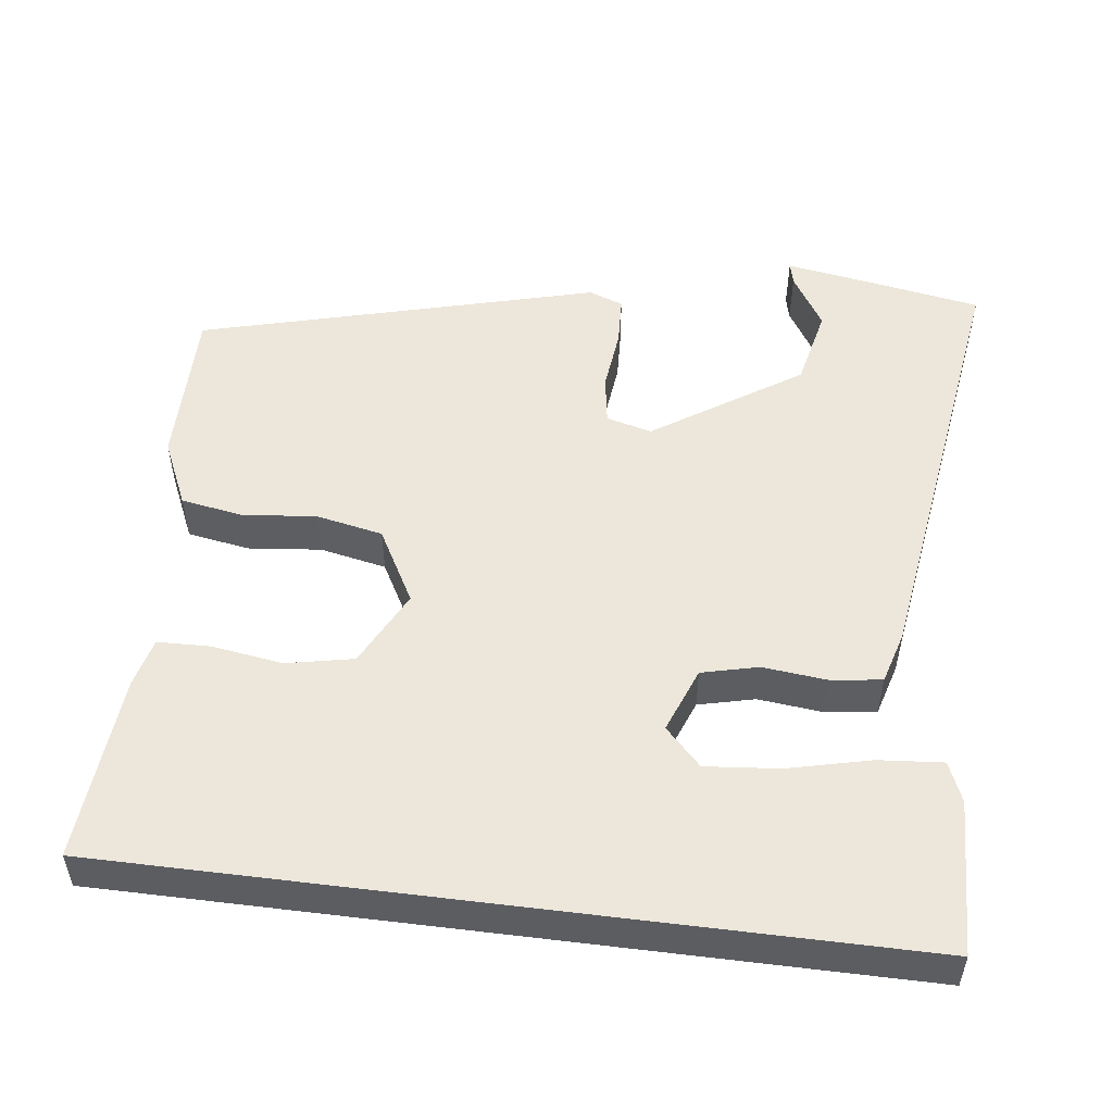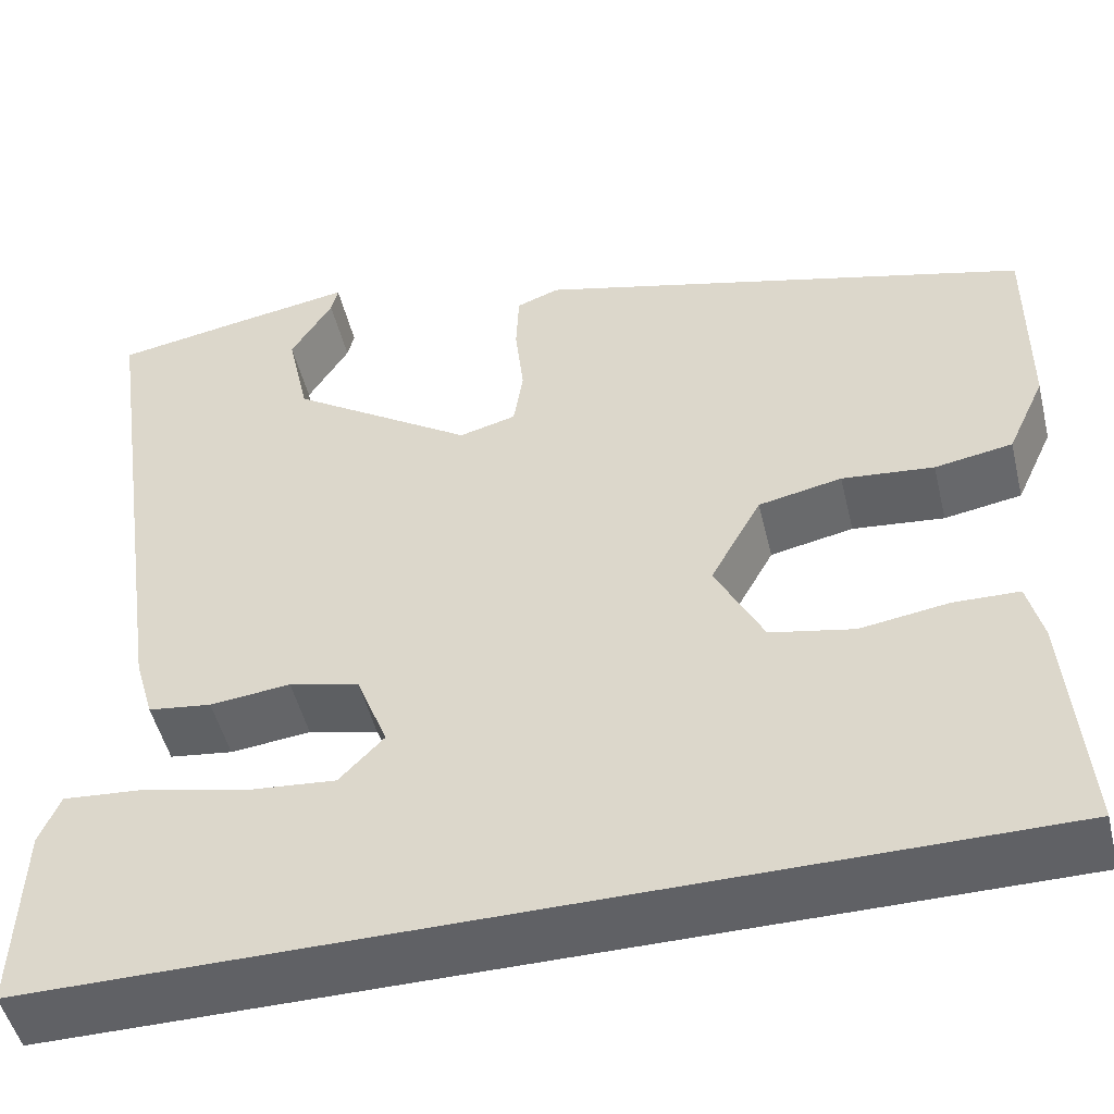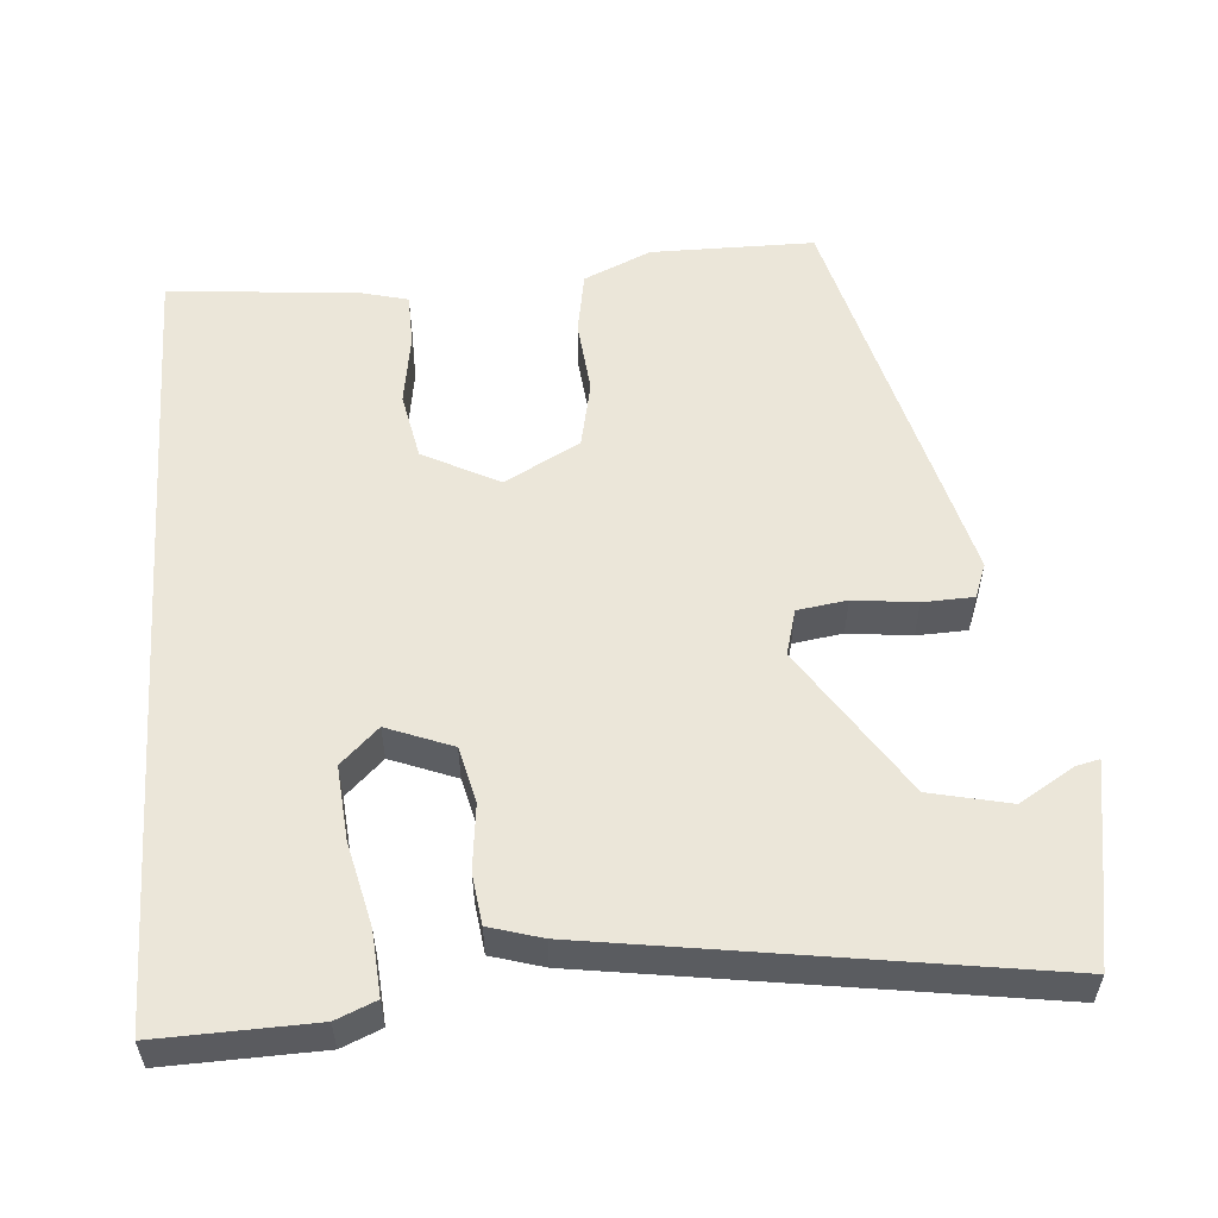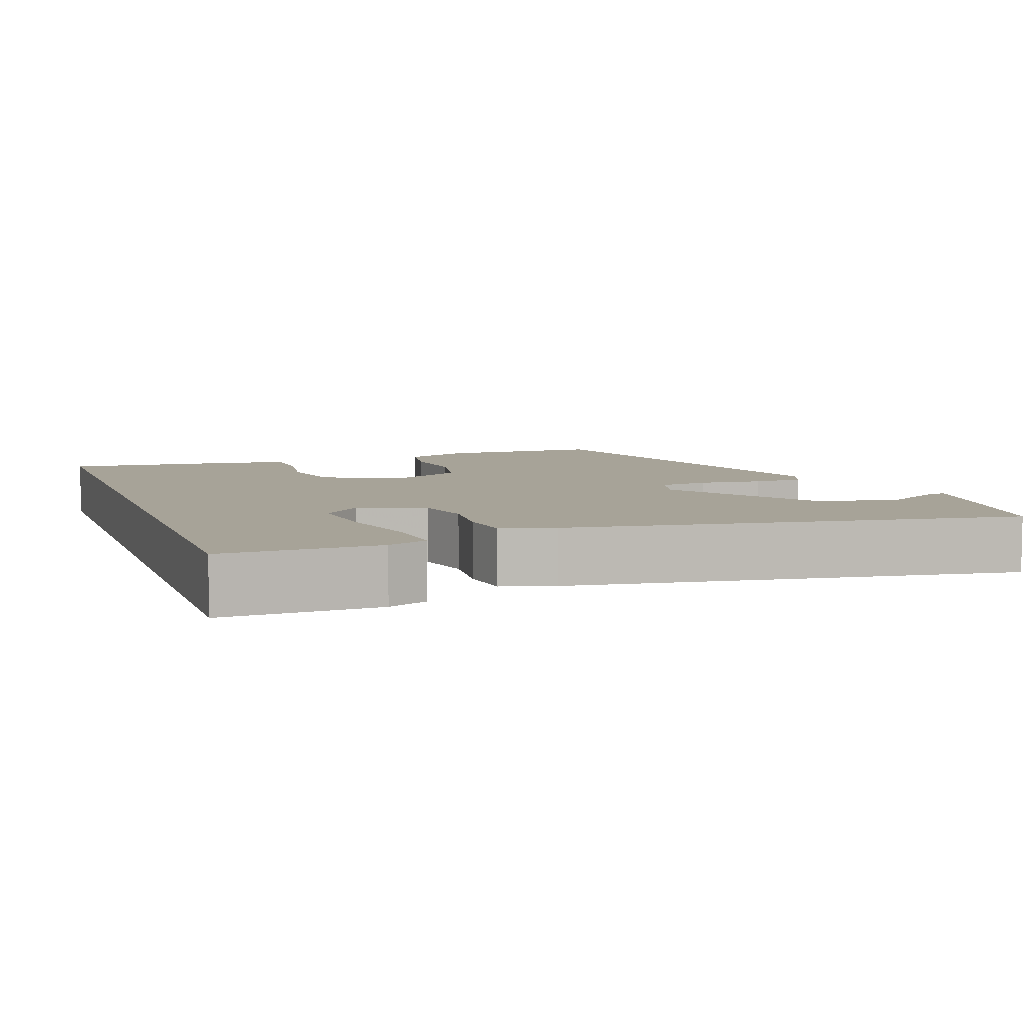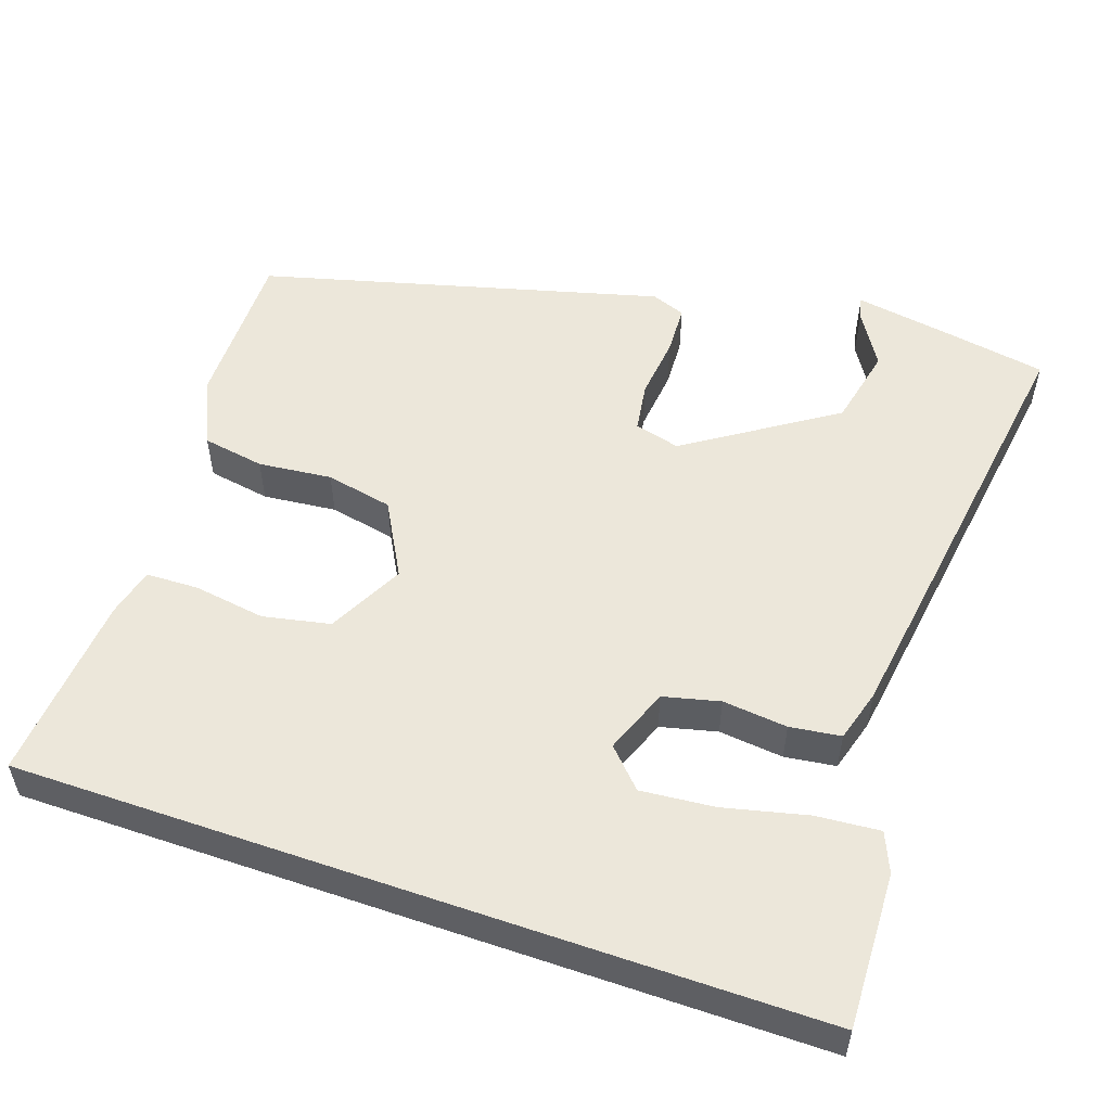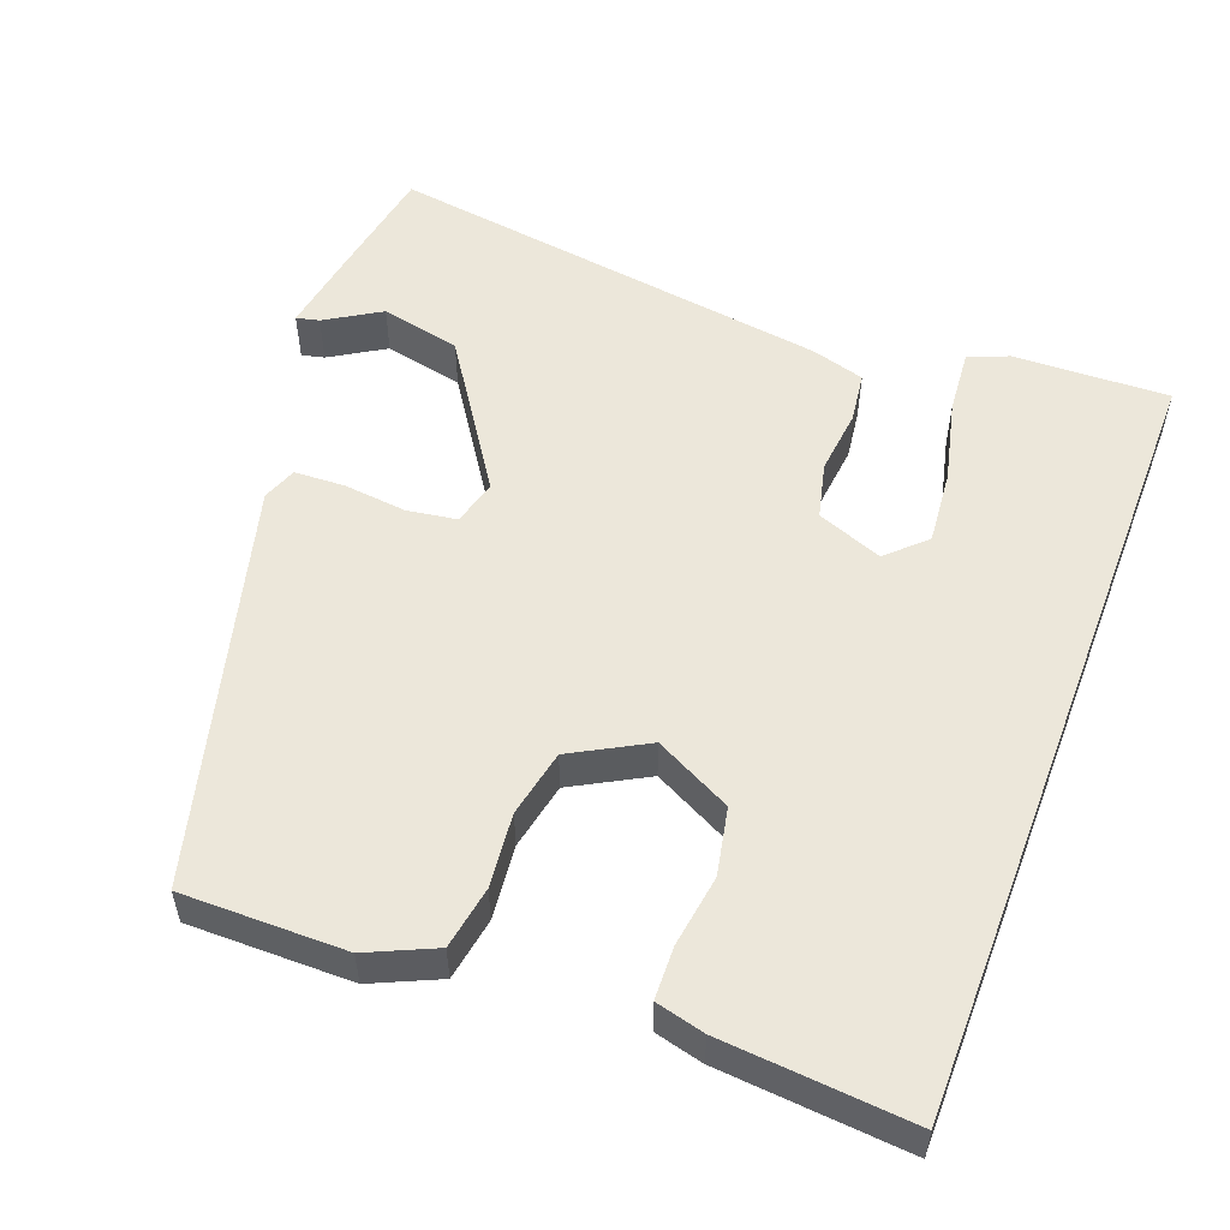
<metadata>
{"format":"obj","ext":"obj","renderer":"f3d","projection":"perspective","resolution":1024,"background":"white","views":[{"elev":52.1,"azim":-172.8,"up":"+Y"},{"elev":-49.7,"azim":13.6,"up":"+Z"},{"elev":55.6,"azim":-94.1,"up":"+Y"},{"elev":6.8,"azim":-109.2,"up":"+Y"},{"elev":53.7,"azim":-160.9,"up":"+Y"},{"elev":54.1,"azim":110.8,"up":"+Y"}]}
</metadata>
<code>
v -0.542 0.07 -0.5
v -0.535 0.07 -0.296
v -0.513 0.07 -0.244
v -0.429 0.07 -0.251
v -0.32 0.07 -0.277
v -0.223 0.07 -0.286
v -0.176 0.07 -0.237
v -0.209 0.07 -0.151
v -0.283 0.07 -0.133
v -0.368 0.07 -0.142
v -0.435 0.07 -0.133
v -0.455 0.07 -0.064
v -0.539 0.07 0.522
v -0.408 0.07 0.545
v -0.276 0.07 0.567
v -0.283 0.07 0.537
v -0.327 0.07 0.465
v -0.304 0.07 0.36
v -0.111 0.07 0.232
v -0.051 0.07 0.248
v -0.041 0.07 0.313
v -0.05 0.07 0.396
v -0.047 0.07 0.462
v -0.002 0.07 0.479
v 0.523 0.07 0.339
v 0.522 0.07 0.125
v 0.482 0.07 0.037
v 0.4 0.07 0.023
v 0.303 0.07 0.033
v 0.215 0.07 0.015
v 0.161 0.07 -0.083
v 0.212 0.07 -0.183
v 0.3 0.07 -0.201
v 0.394 0.07 -0.187
v 0.463 0.07 -0.189
v 0.479 0.07 -0.253
v 0.499 0.07 -0.5
v -0.542 0 -0.5
v -0.535 0 -0.296
v -0.513 0 -0.244
v -0.429 0 -0.251
v -0.32 0 -0.277
v -0.223 0 -0.286
v -0.176 0 -0.237
v -0.209 0 -0.151
v -0.283 0 -0.133
v -0.368 0 -0.142
v -0.435 0 -0.133
v -0.455 0 -0.064
v -0.539 0 0.522
v -0.408 0 0.545
v -0.276 0 0.567
v -0.283 0 0.537
v -0.327 0 0.465
v -0.304 0 0.36
v -0.111 0 0.232
v -0.051 0 0.248
v -0.041 0 0.313
v -0.05 0 0.396
v -0.047 0 0.462
v -0.002 0 0.479
v 0.523 0 0.339
v 0.522 0 0.125
v 0.482 0 0.037
v 0.4 0 0.023
v 0.303 0 0.033
v 0.215 0 0.015
v 0.161 0 -0.083
v 0.212 0 -0.183
v 0.3 0 -0.201
v 0.394 0 -0.187
v 0.463 0 -0.189
v 0.479 0 -0.253
v 0.499 0 -0.5
f 33 34 35 36
f 32 33 36 37
f 26 27 28 29
f 26 29 30
f 25 26 30
f 24 25 30
f 21 22 23 24
f 20 21 24 30
f 19 20 30 31
f 14 15 16 17
f 14 17 18
f 13 14 18
f 12 13 18
f 9 10 11 12
f 8 9 12 18
f 7 8 18 19
f 2 3 4 5
f 2 5 6
f 1 2 6
f 32 37 1 6
f 7 19 31 32
f 6 7 32
f 73 72 71 70
f 74 73 70 69
f 66 65 64 63
f 67 66 63
f 67 63 62
f 67 62 61
f 61 60 59 58
f 67 61 58 57
f 68 67 57 56
f 54 53 52 51
f 55 54 51
f 55 51 50
f 55 50 49
f 49 48 47 46
f 55 49 46 45
f 56 55 45 44
f 42 41 40 39
f 43 42 39
f 43 39 38
f 43 38 74 69
f 69 68 56 44
f 69 44 43
f 1 38 39 2
f 2 39 40 3
f 3 40 41 4
f 4 41 42 5
f 5 42 43 6
f 6 43 44 7
f 7 44 45 8
f 8 45 46 9
f 9 46 47 10
f 10 47 48 11
f 11 48 49 12
f 12 49 50 13
f 13 50 51 14
f 14 51 52 15
f 15 52 53 16
f 16 53 54 17
f 17 54 55 18
f 18 55 56 19
f 19 56 57 20
f 20 57 58 21
f 21 58 59 22
f 22 59 60 23
f 23 60 61 24
f 24 61 62 25
f 25 62 63 26
f 26 63 64 27
f 27 64 65 28
f 28 65 66 29
f 29 66 67 30
f 30 67 68 31
f 31 68 69 32
f 32 69 70 33
f 33 70 71 34
f 34 71 72 35
f 35 72 73 36
f 36 73 74 37
f 37 74 38 1

</code>
